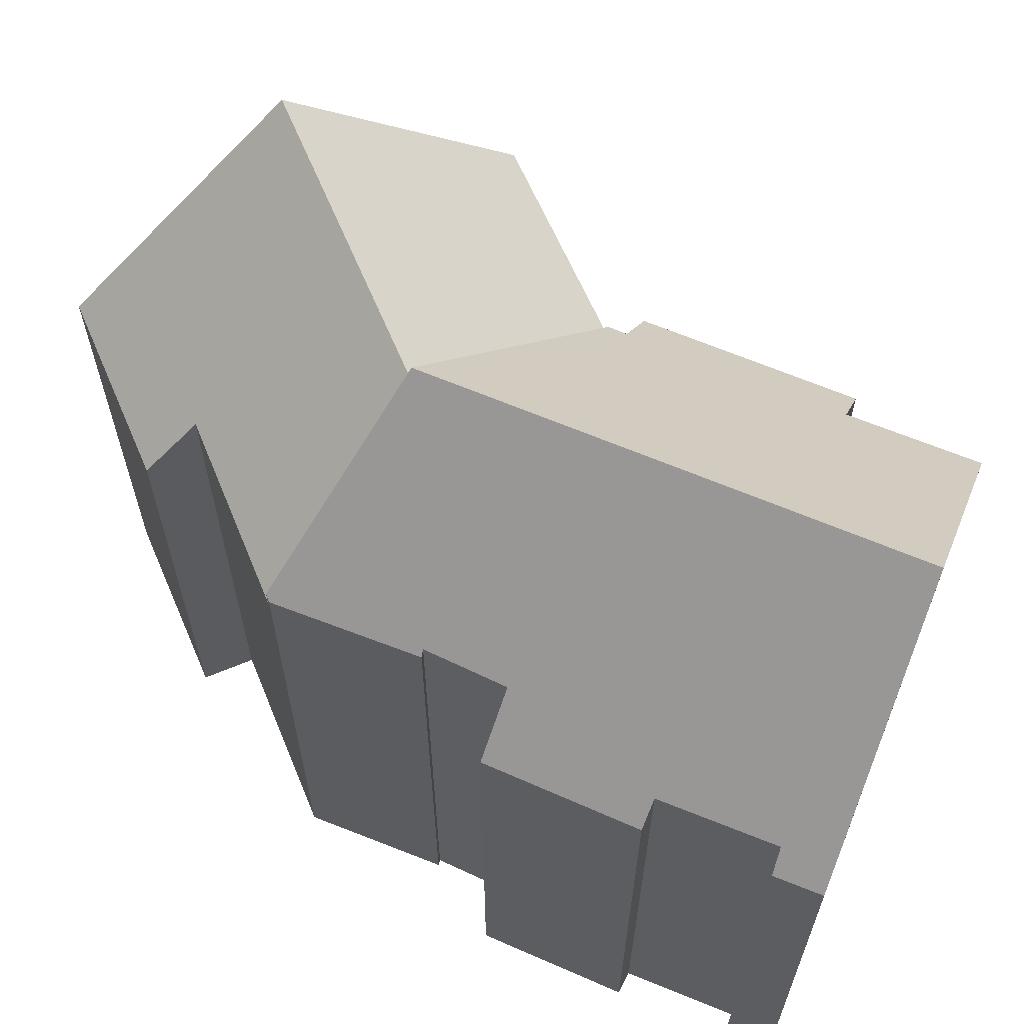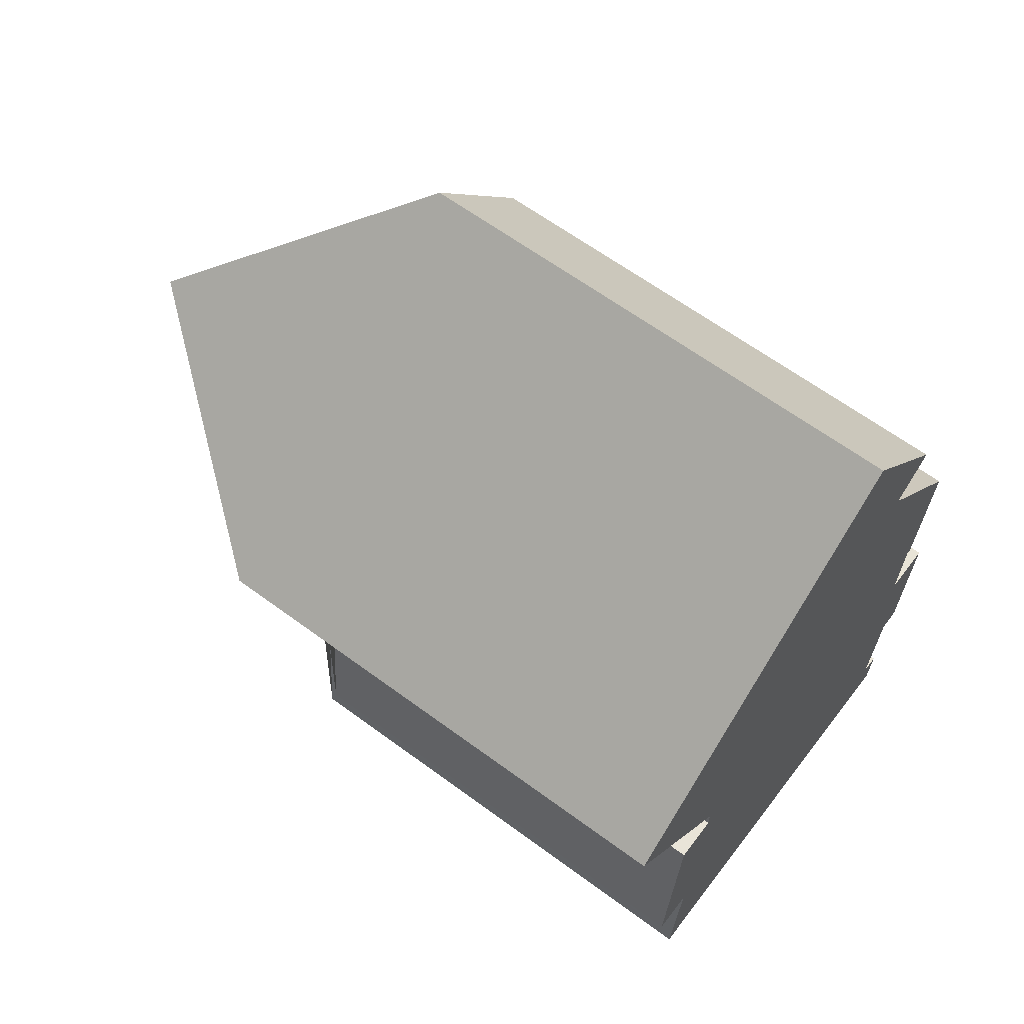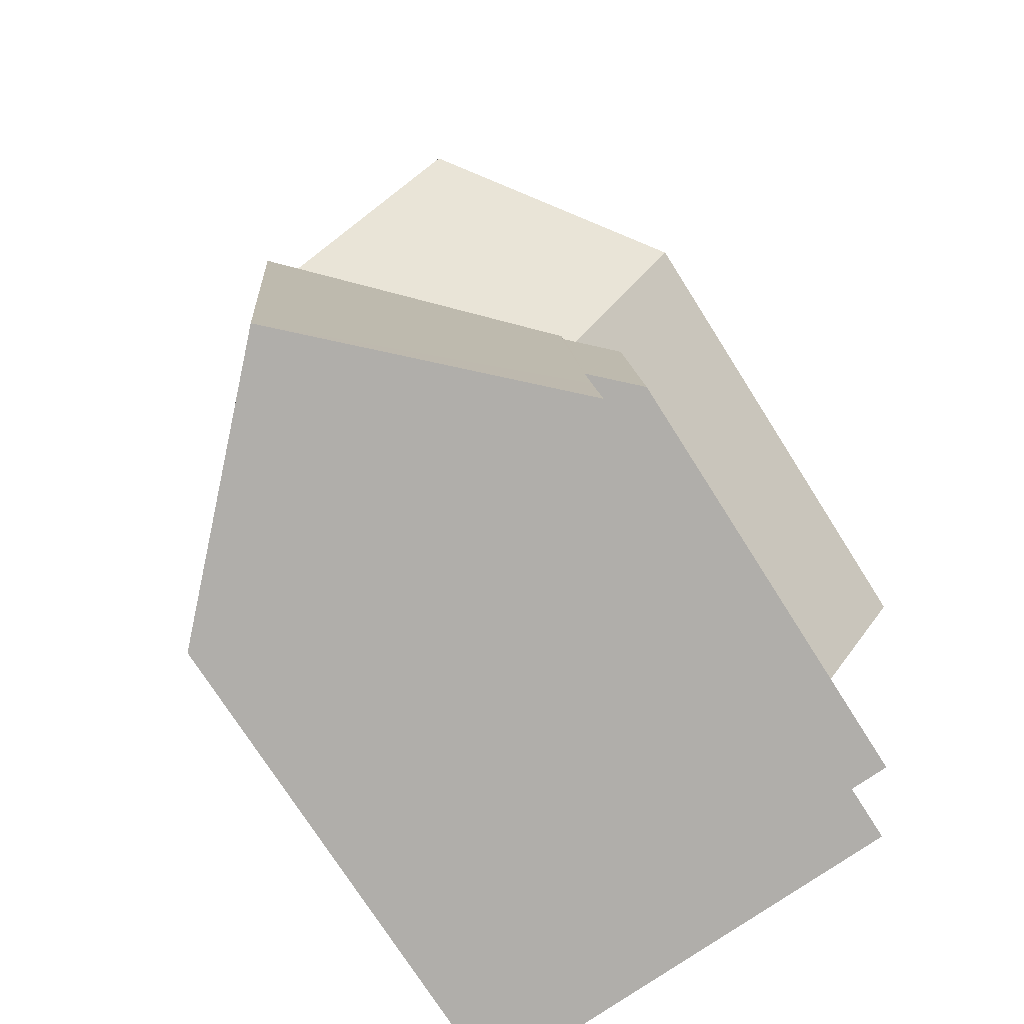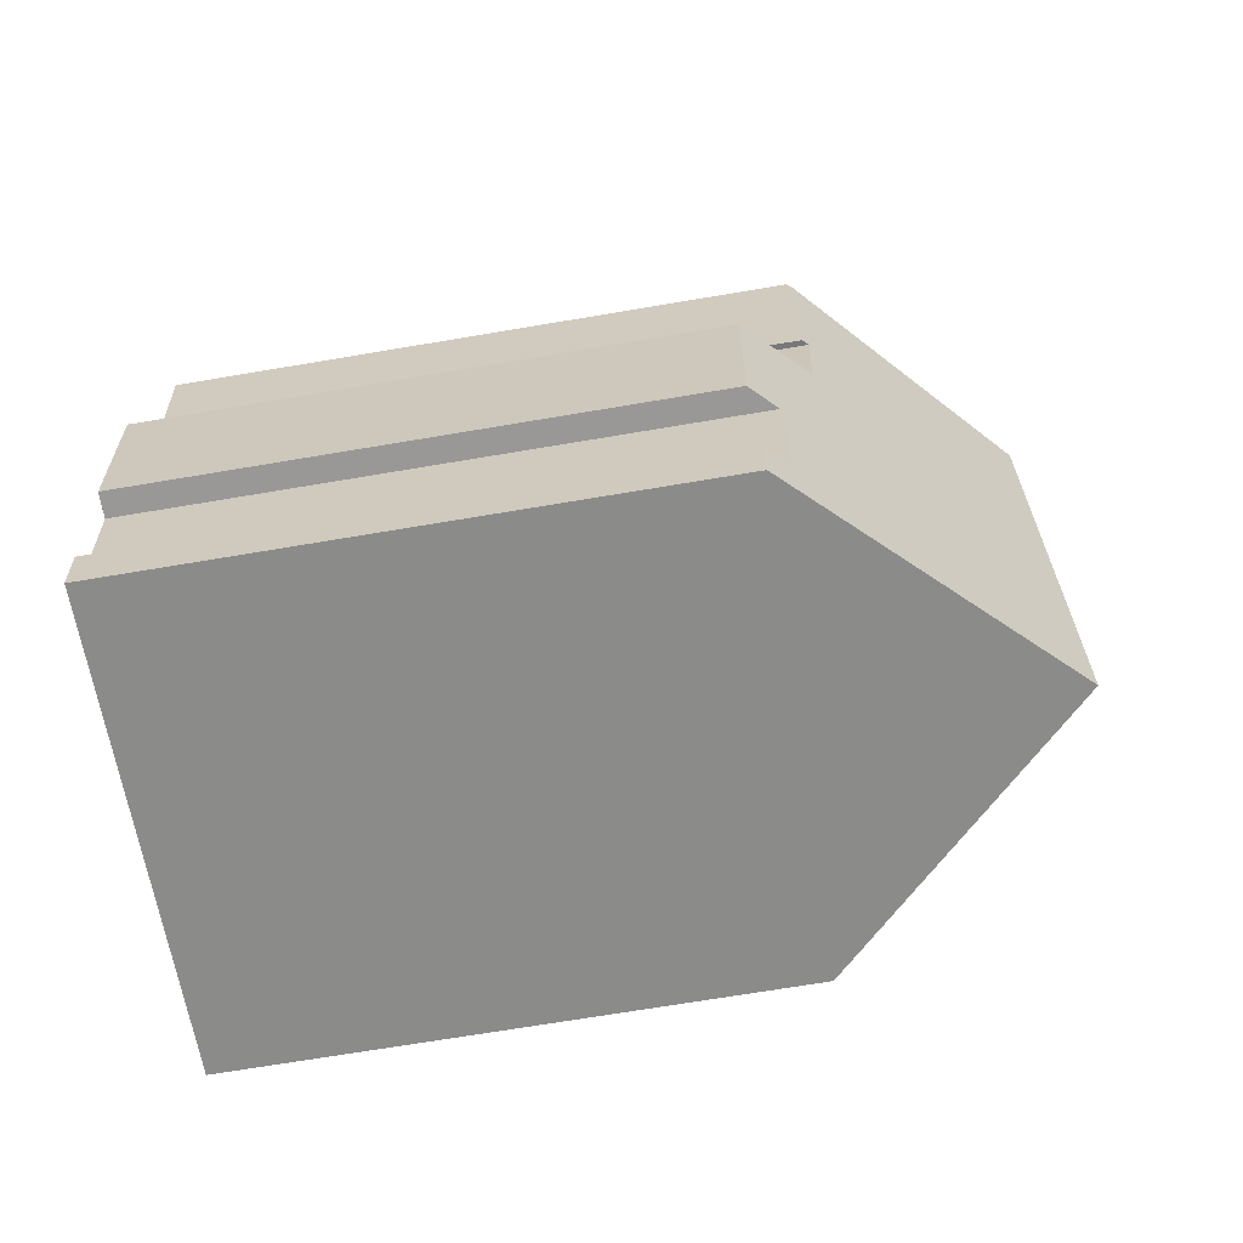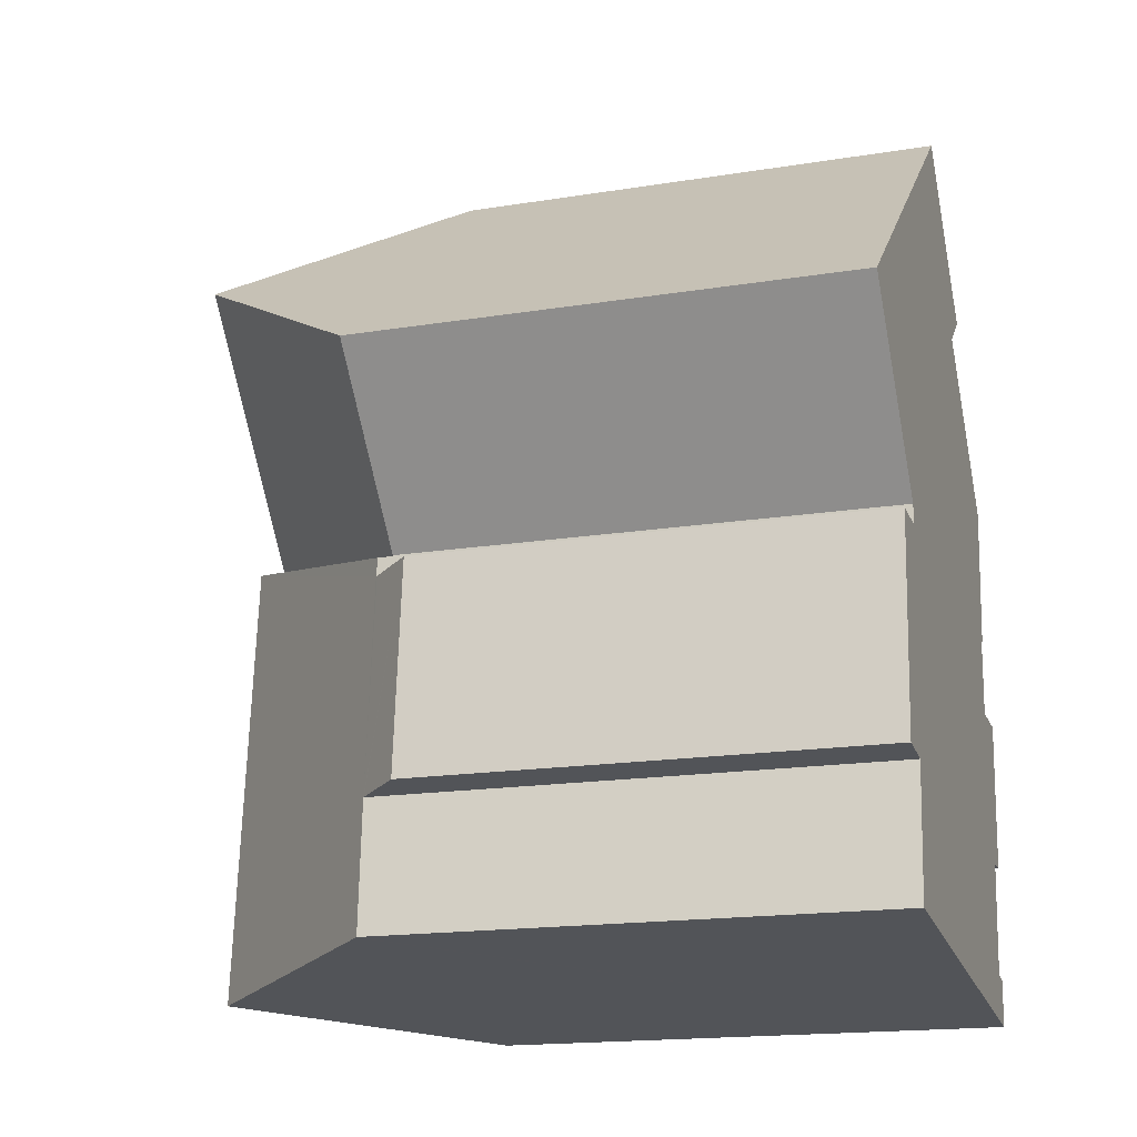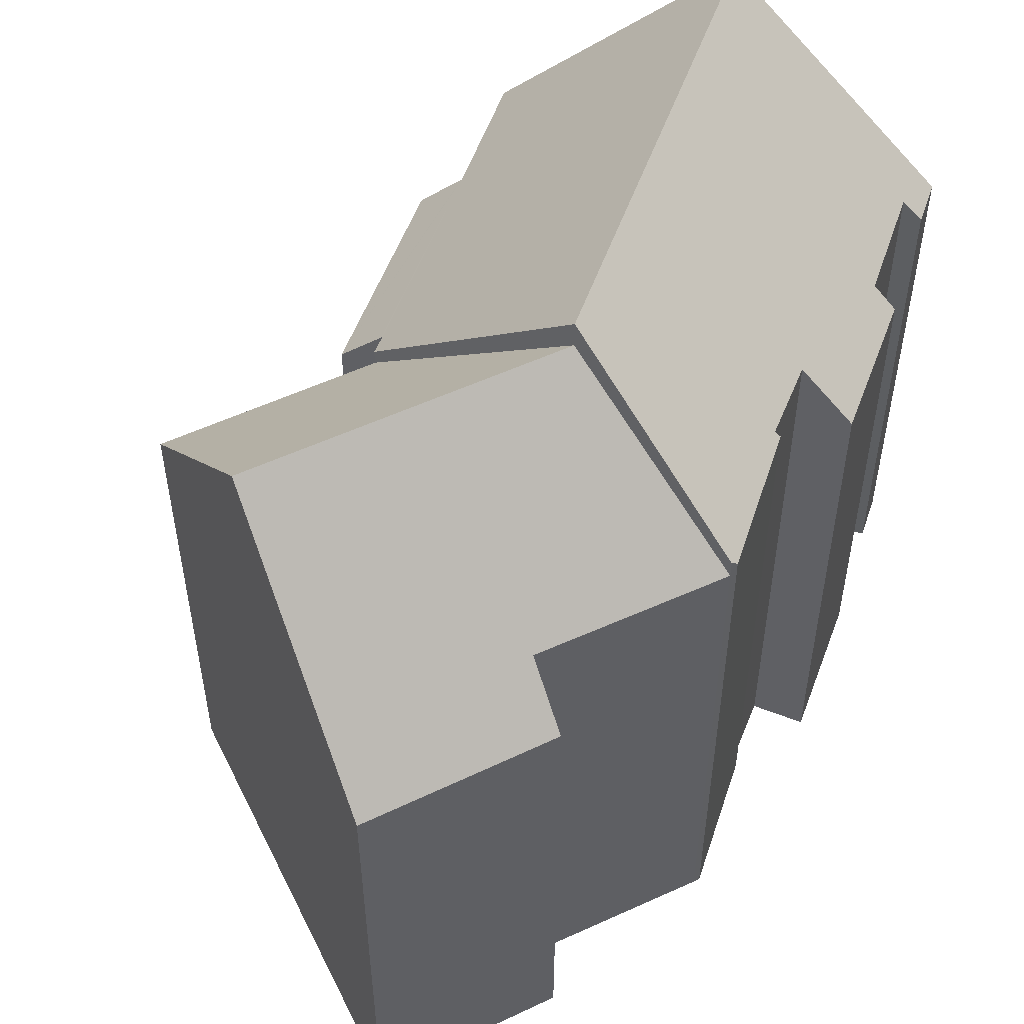
<metadata>
{"format":"obj","ext":"obj","renderer":"f3d","projection":"perspective","resolution":1024,"background":"white","views":[{"elev":64.1,"azim":118.1,"up":"+Y"},{"elev":63.5,"azim":-53.3,"up":"+Z"},{"elev":-74.1,"azim":-147.7,"up":"+Z"},{"elev":-69.6,"azim":99.6,"up":"+Z"},{"elev":-17.4,"azim":-72.3,"up":"+Z"},{"elev":53.5,"azim":24.6,"up":"+Y"}]}
</metadata>
<code>
v  4.256 17.65 3.497
v  13.4 13.62 -1.132
v  9.092 17.65 -2.47
v  10.43 13.65 2.483
v  8.518 12.35 7
v  11.45 12.38 3.32
v  3.333 12.27 -4.258
v  3.334 12.28 -4.235
v  0 12.35 7.565e-16
v  10.43 -1.52e-16 2.483
v  11.45 -2.033e-16 3.32
v  13.4 6.931e-17 -1.132
v  8.518 -4.286e-16 7
v  3.333 2.607e-16 -4.258
v  9.092 1.512e-16 -2.47
v  3.334 2.593e-16 -4.235
v  0 0 0
v  4.256 -2.141e-16 3.497
v  13.91 12.74 -10.47
v  13.35 13.31 -10.46
v  14.19 12.79 -6.76
v  13.11 14.05 -4.774
v  12.98 14.19 -4.745
v  13.5 13.97 -1.253
v  9.092 18.32 -2.47
v  13.4 14.08 -1.132
v  13.44 12.87 -14.47
v  8.096 18.32 -13.9
v  13.56 12.85 -13.32
v  13.07 13.35 -13.25
v  12.88 14.12 -6.714
v  2.208 11.56 -4.671
v  2.808 12.64 -10.09
v  1.759 11.57 -9.976
v  2.833 12.67 -10.09
v  2.694 12.64 -11.4
v  2.527 12.64 -13.31
v  2.491 12.6 -13.31
v  3.318 12.68 -4.725
v  3.275 12.64 -4.723
v  3.333 12.66 -4.258
v  3.318 2.893e-16 -4.725
v  3.275 2.892e-16 -4.723
v  2.208 2.86e-16 -4.671
v  12.88 4.111e-16 -6.714
v  14.19 4.139e-16 -6.76
v  13.07 8.111e-16 -13.25
v  13.56 8.158e-16 -13.32
v  2.491 8.148e-16 -13.31
v  2.833 6.18e-16 -10.09
v  2.694 6.982e-16 -11.4
v  1.759 6.109e-16 -9.976
v  13.5 7.672e-17 -1.253
v  13.11 2.923e-16 -4.774
v  12.98 2.905e-16 -4.745
v  13.91 6.409e-16 -10.47
v  13.35 6.403e-16 -10.46
v  13.44 8.858e-16 -14.47
v  2.527 8.151e-16 -13.31
v  8.096 8.512e-16 -13.9
v  2.808 6.178e-16 -10.09
g defaultobject
f 1 2 3
f 2 1 4
f 4 1 5
f 4 5 6
f 3 7 8
f 8 1 3
f 1 8 9
f 6 10 4
f 10 6 11
f 10 2 4
f 2 10 12
f 5 11 6
f 11 5 13
f 2 7 3
f 7 2 12
f 7 12 14
f 14 12 15
f 7 16 8
f 16 7 14
f 8 17 9
f 17 8 16
f 9 5 1
f 5 9 17
f 5 17 13
f 13 17 18
f 15 16 14
f 16 15 17
f 17 15 18
f 18 15 12
f 18 12 10
f 18 10 13
f 13 10 11
f 19 20 21
f 22 23 24
f 25 24 23
f 26 24 25
f 27 28 29
f 30 29 28
f 25 30 28
f 20 30 25
f 31 20 25
f 21 20 31
f 23 31 25
f 32 33 34
f 33 32 35
f 36 37 38
f 37 36 28
f 28 36 35
f 28 35 25
f 25 35 39
f 39 35 40
f 40 35 32
f 25 39 41
f 40 42 39
f 42 40 32
f 42 32 43
f 43 32 44
f 41 26 25
f 26 41 14
f 26 14 12
f 12 14 15
f 45 21 31
f 21 45 46
f 47 29 30
f 29 47 48
f 42 41 39
f 41 42 14
f 49 36 38
f 36 49 35
f 35 49 50
f 50 49 51
f 52 32 34
f 32 52 44
f 12 24 26
f 24 12 53
f 24 54 22
f 54 24 53
f 55 31 23
f 31 55 45
f 46 19 21
f 19 46 56
f 20 47 30
f 47 20 57
f 29 58 27
f 58 29 48
f 22 55 23
f 55 22 54
f 19 57 20
f 57 19 56
f 27 37 28
f 37 27 58
f 37 58 38
f 38 58 59
f 38 59 49
f 59 58 60
f 50 33 35
f 33 50 34
f 34 50 52
f 52 50 61
f 59 51 49
f 51 59 60
f 51 60 50
f 50 60 58
f 48 47 58
f 61 44 52
f 44 61 50
f 44 50 58
f 44 58 47
f 44 47 57
f 44 57 43
f 43 57 56
f 43 56 45
f 45 56 46
f 43 45 42
f 42 45 14
f 45 15 14
f 15 45 55
f 15 55 54
f 15 54 53
f 15 53 12

</code>
